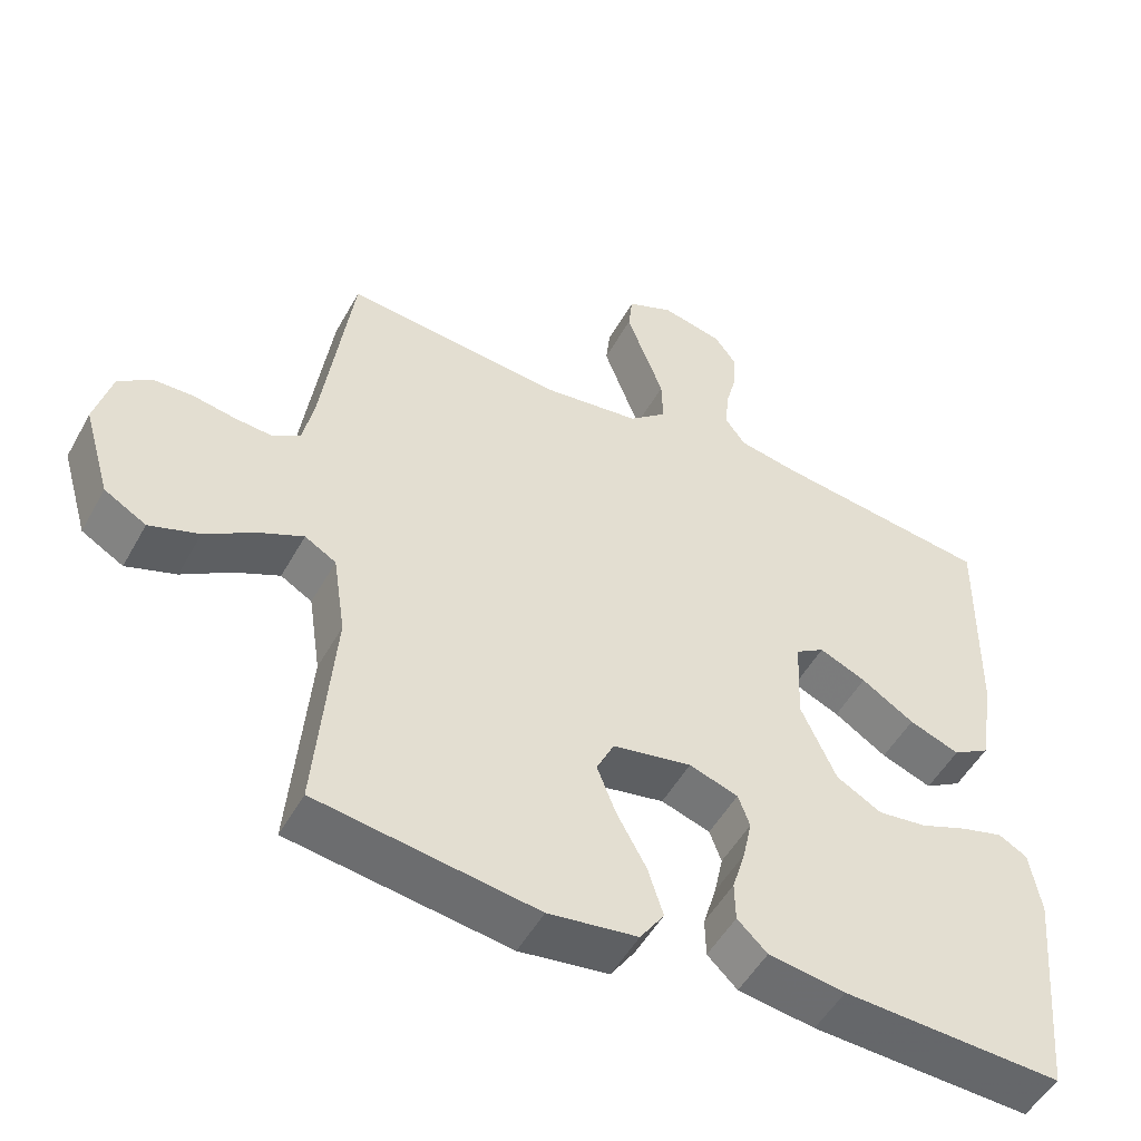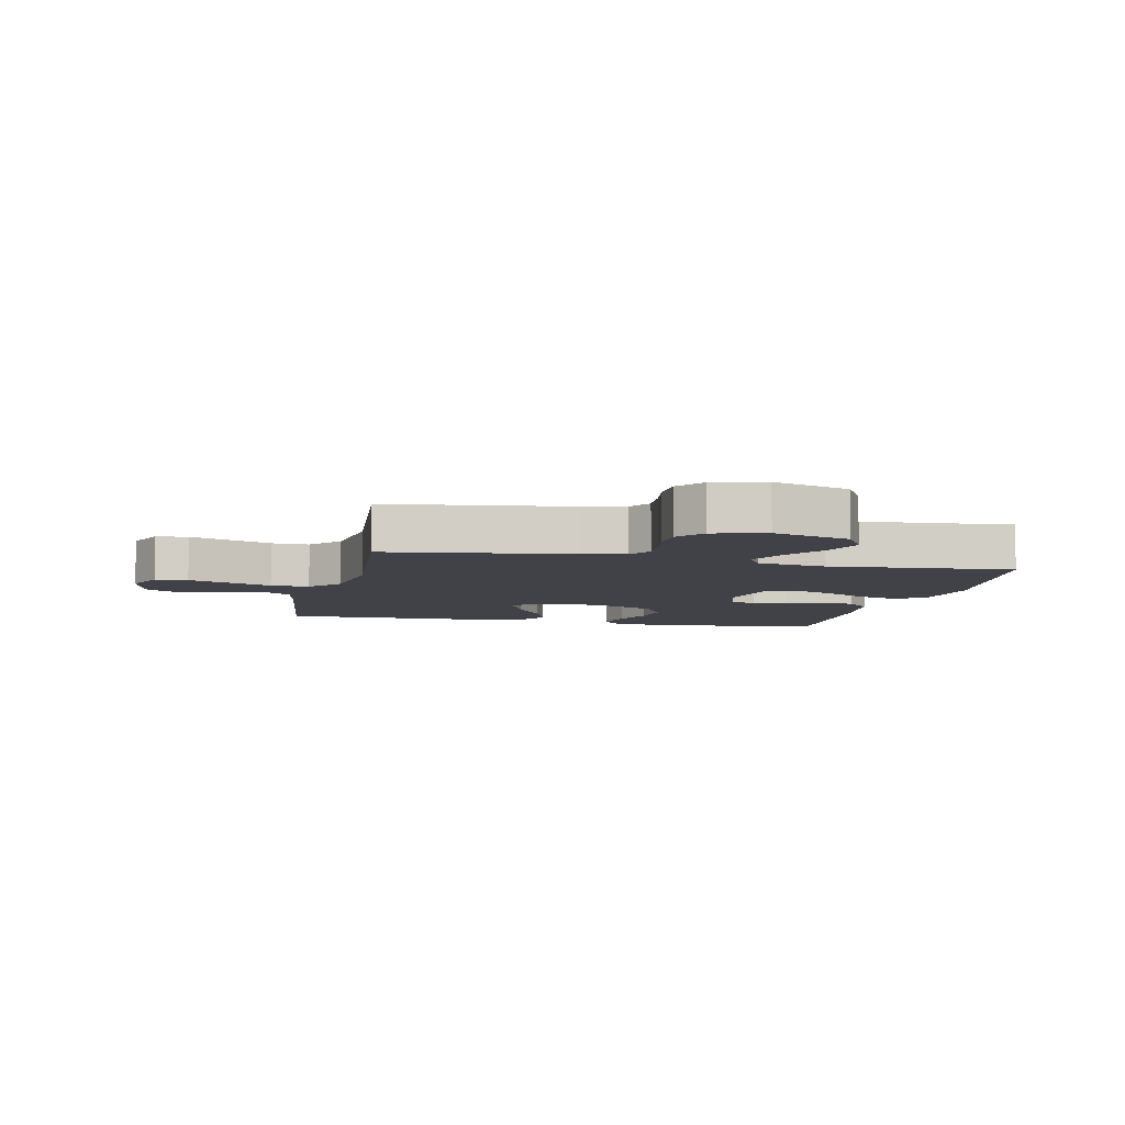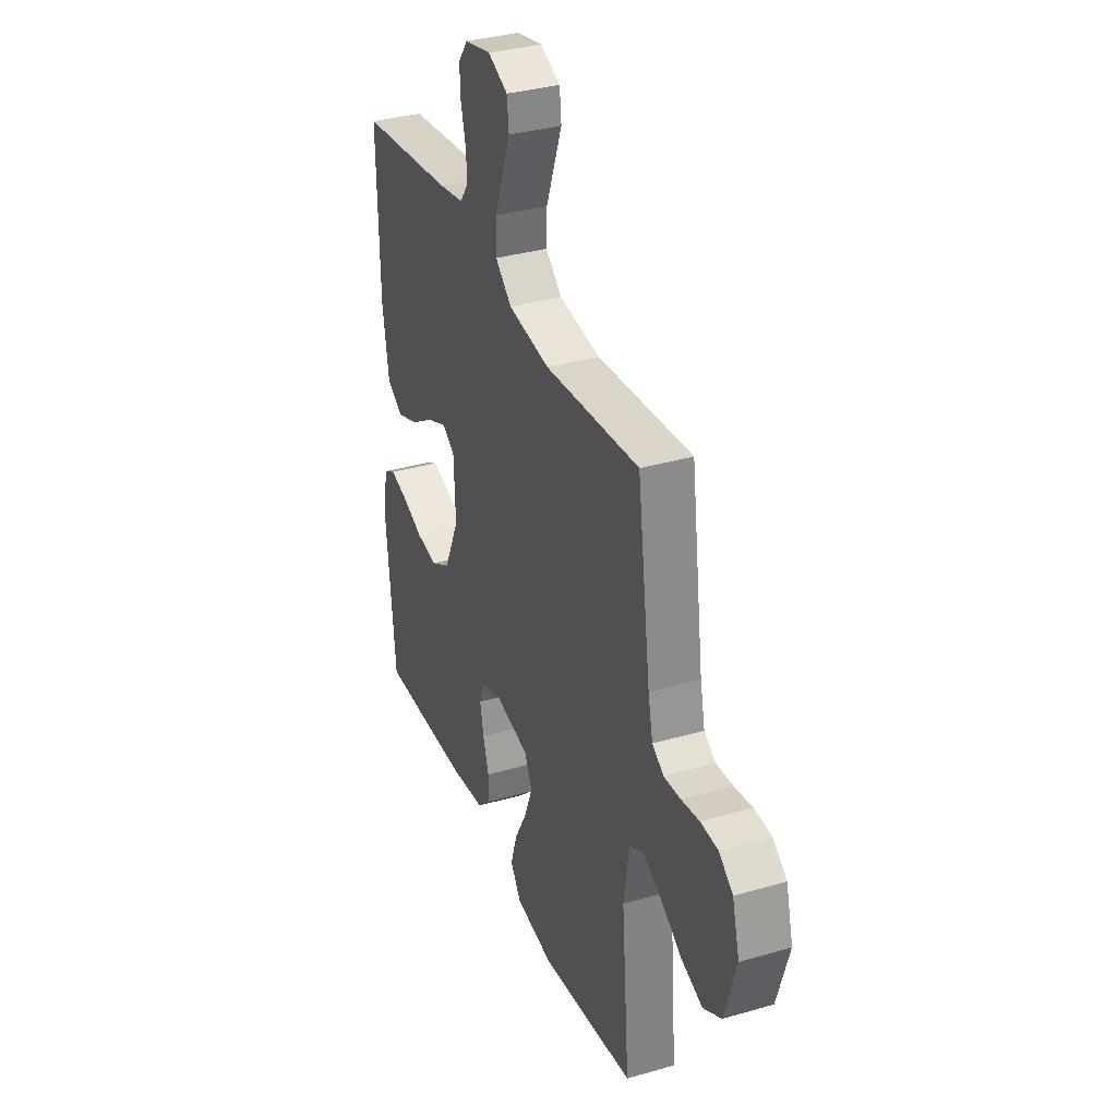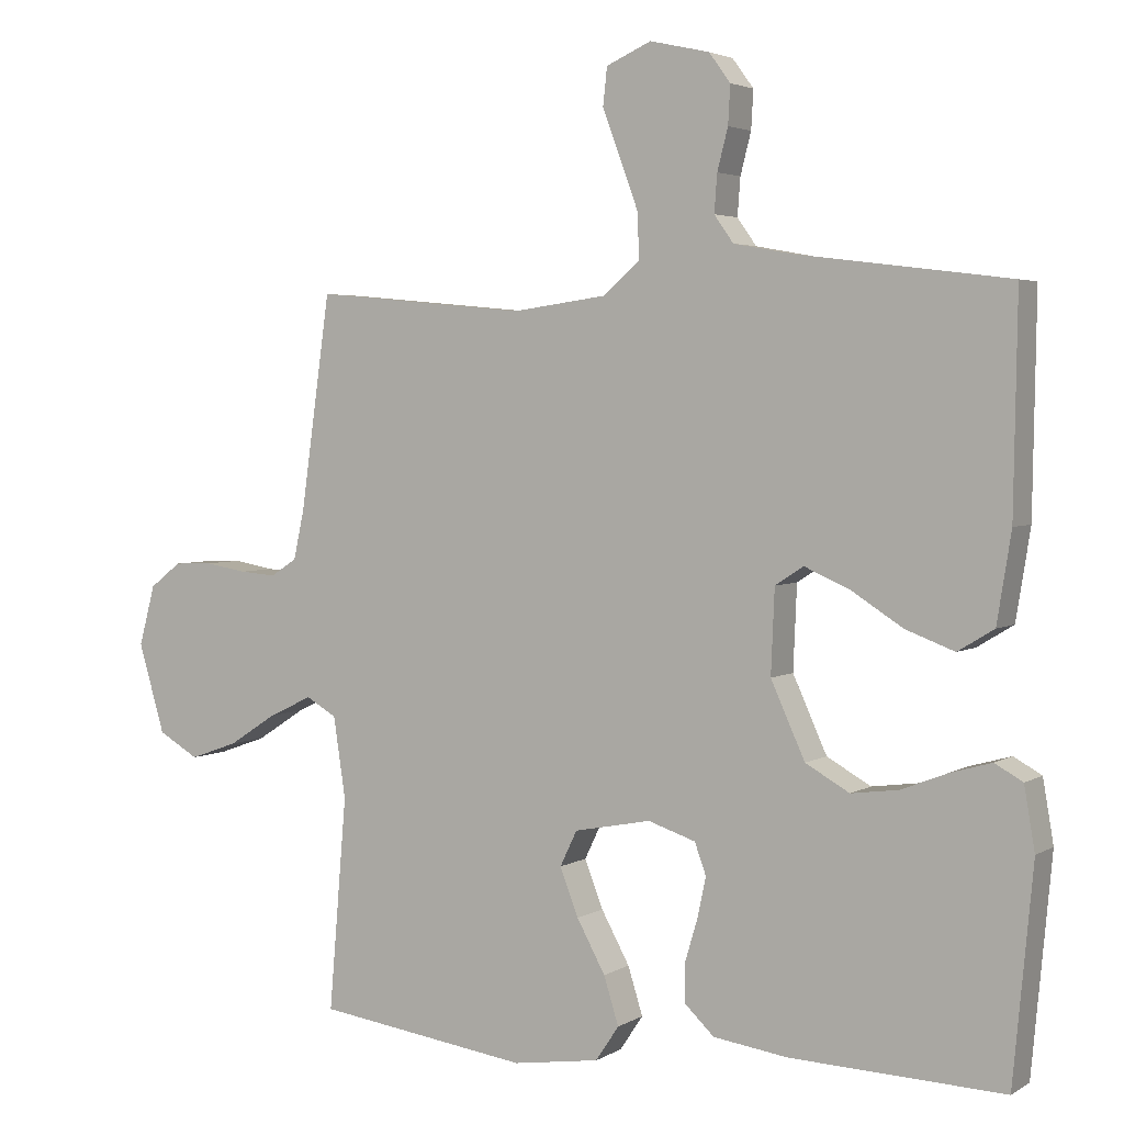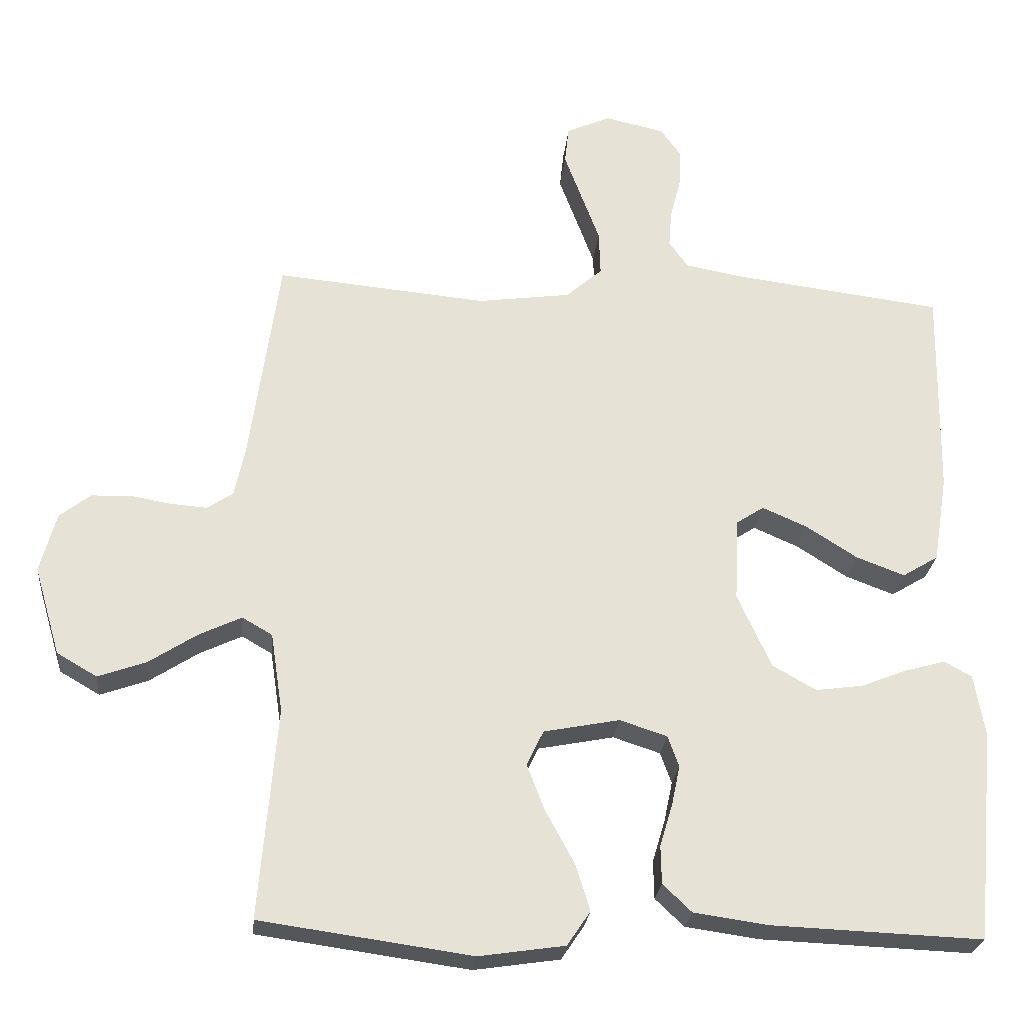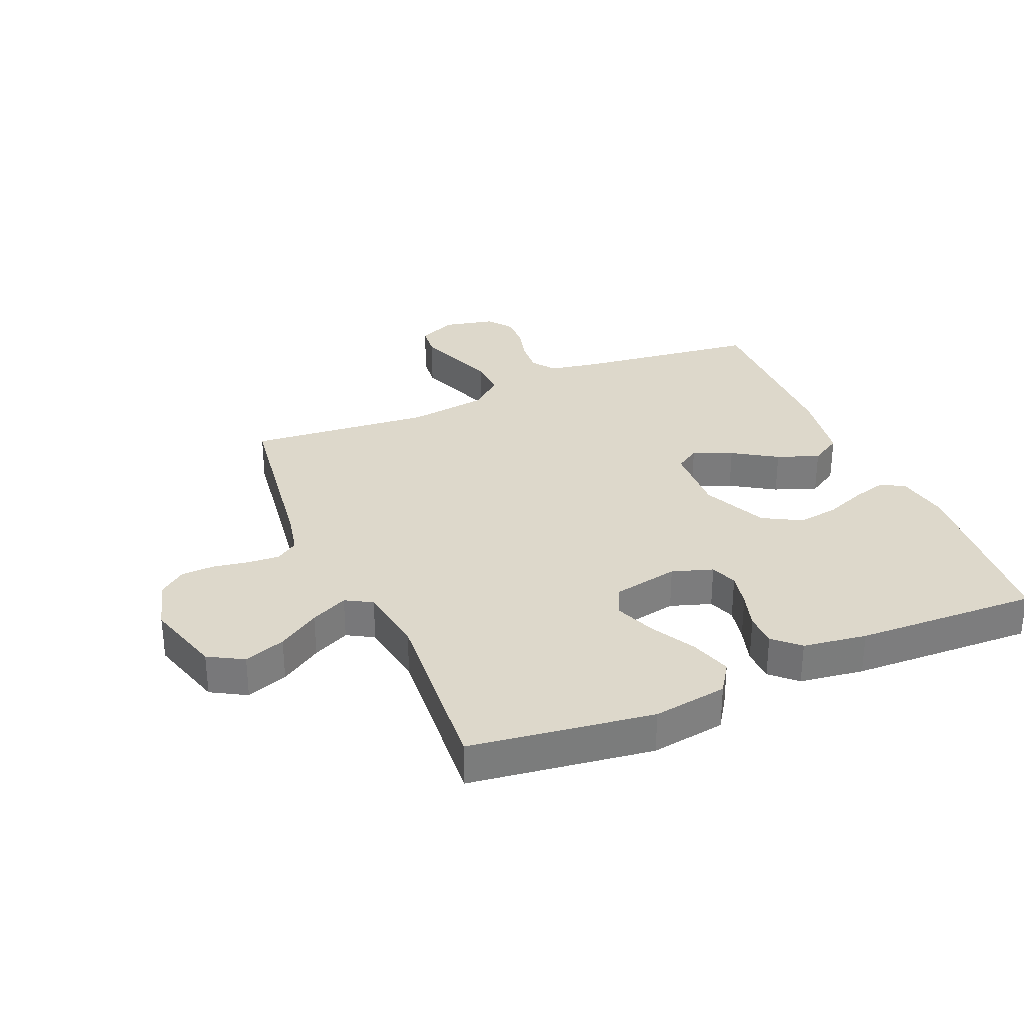
<metadata>
{"format":"obj","ext":"obj","renderer":"f3d","projection":"perspective","resolution":1024,"background":"white","views":[{"elev":-51.1,"azim":151.7,"up":"+Z"},{"elev":-6.8,"azim":77.2,"up":"+Y"},{"elev":34.6,"azim":68.7,"up":"+Z"},{"elev":3.4,"azim":-151.3,"up":"+Z"},{"elev":-25.4,"azim":174.5,"up":"+Z"},{"elev":31.5,"azim":156.8,"up":"+Y"}]}
</metadata>
<code>
v 0.5 0.07 0.5
v 0.542 0.07 0.2
v 0.557 0.07 0.131
v 0.594 0.07 0.107
v 0.646 0.07 0.111
v 0.704 0.07 0.121
v 0.759 0.07 0.119
v 0.803 0.07 0.085
v 0.826 0.07 0
v 0.789 0.07 -0.126
v 0.732 0.07 -0.159
v 0.664 0.07 -0.135
v 0.596 0.07 -0.091
v 0.535 0.07 -0.062
v 0.492 0.07 -0.087
v 0.475 0.07 -0.2
v 0.5 0.07 -0.5
v 0.2 0.07 -0.542
v 0.078 0.07 -0.524
v 0.045 0.07 -0.475
v 0.066 0.07 -0.408
v 0.106 0.07 -0.335
v 0.132 0.07 -0.268
v 0.108 0.07 -0.218
v 0 0.07 -0.197
v -0.067 0.07 -0.219
v -0.083 0.07 -0.263
v -0.071 0.07 -0.32
v -0.053 0.07 -0.38
v -0.054 0.07 -0.434
v -0.095 0.07 -0.473
v -0.2 0.07 -0.488
v -0.5 0.07 -0.5
v -0.528 0.07 -0.2
v -0.513 0.07 -0.112
v -0.474 0.07 -0.09
v -0.417 0.07 -0.106
v -0.351 0.07 -0.132
v -0.284 0.07 -0.141
v -0.222 0.07 -0.106
v -0.174 0.07 0
v -0.179 0.07 0.118
v -0.219 0.07 0.144
v -0.283 0.07 0.116
v -0.355 0.07 0.07
v -0.424 0.07 0.044
v -0.475 0.07 0.075
v -0.495 0.07 0.2
v -0.5 0.07 0.5
v -0.2 0.07 0.538
v -0.119 0.07 0.553
v -0.092 0.07 0.591
v -0.096 0.07 0.644
v -0.111 0.07 0.702
v -0.114 0.07 0.756
v -0.084 0.07 0.797
v 0 0.07 0.816
v 0.063 0.07 0.788
v 0.069 0.07 0.735
v 0.044 0.07 0.668
v 0.018 0.07 0.598
v 0.016 0.07 0.535
v 0.068 0.07 0.49
v 0.2 0.07 0.472
v 0.5 0 0.5
v 0.542 0 0.2
v 0.557 0 0.131
v 0.594 0 0.107
v 0.646 0 0.111
v 0.704 0 0.121
v 0.759 0 0.119
v 0.803 0 0.085
v 0.826 0 0
v 0.789 0 -0.126
v 0.732 0 -0.159
v 0.664 0 -0.135
v 0.596 0 -0.091
v 0.535 0 -0.062
v 0.492 0 -0.087
v 0.475 0 -0.2
v 0.5 0 -0.5
v 0.2 0 -0.542
v 0.078 0 -0.524
v 0.045 0 -0.475
v 0.066 0 -0.408
v 0.106 0 -0.335
v 0.132 0 -0.268
v 0.108 0 -0.218
v 0 0 -0.197
v -0.067 0 -0.219
v -0.083 0 -0.263
v -0.071 0 -0.32
v -0.053 0 -0.38
v -0.054 0 -0.434
v -0.095 0 -0.473
v -0.2 0 -0.488
v -0.5 0 -0.5
v -0.528 0 -0.2
v -0.513 0 -0.112
v -0.474 0 -0.09
v -0.417 0 -0.106
v -0.351 0 -0.132
v -0.284 0 -0.141
v -0.222 0 -0.106
v -0.174 0 0
v -0.179 0 0.118
v -0.219 0 0.144
v -0.283 0 0.116
v -0.355 0 0.07
v -0.424 0 0.044
v -0.475 0 0.075
v -0.495 0 0.2
v -0.5 0 0.5
v -0.2 0 0.538
v -0.119 0 0.553
v -0.092 0 0.591
v -0.096 0 0.644
v -0.111 0 0.702
v -0.114 0 0.756
v -0.084 0 0.797
v 0 0 0.816
v 0.063 0 0.788
v 0.069 0 0.735
v 0.044 0 0.668
v 0.018 0 0.598
v 0.016 0 0.535
v 0.068 0 0.49
v 0.2 0 0.472
f 57 58 59 60
f 57 60 61
f 56 57 61 62
f 53 54 55 56
f 52 53 56 62
f 47 48 49 50
f 47 50 51
f 44 45 46 47
f 43 44 47 51
f 42 43 51 52
f 35 36 37 38
f 35 38 39
f 34 35 39
f 33 34 39
f 32 33 39 40
f 28 29 30 31
f 27 28 31 32
f 26 27 32 40
f 19 20 21 22
f 19 22 23
f 16 17 18 19
f 15 16 19 23
f 14 15 23 24
f 10 11 12 13
f 10 13 14
f 9 10 14
f 8 9 14
f 5 6 7 8
f 4 5 8 14
f 3 4 14 24
f 64 1 2
f 63 64 2 3
f 41 42 52 62
f 41 62 63
f 25 26 40 41
f 25 41 63
f 3 24 25 63
f 124 123 122 121
f 125 124 121
f 126 125 121 120
f 120 119 118 117
f 126 120 117 116
f 114 113 112 111
f 115 114 111
f 111 110 109 108
f 115 111 108 107
f 116 115 107 106
f 102 101 100 99
f 103 102 99
f 103 99 98
f 103 98 97
f 104 103 97 96
f 95 94 93 92
f 96 95 92 91
f 104 96 91 90
f 86 85 84 83
f 87 86 83
f 83 82 81 80
f 87 83 80 79
f 88 87 79 78
f 77 76 75 74
f 78 77 74
f 78 74 73
f 78 73 72
f 72 71 70 69
f 78 72 69 68
f 88 78 68 67
f 66 65 128
f 67 66 128 127
f 126 116 106 105
f 127 126 105
f 105 104 90 89
f 127 105 89
f 127 89 88 67
f 1 65 66 2
f 2 66 67 3
f 3 67 68 4
f 4 68 69 5
f 5 69 70 6
f 6 70 71 7
f 7 71 72 8
f 8 72 73 9
f 9 73 74 10
f 10 74 75 11
f 11 75 76 12
f 12 76 77 13
f 13 77 78 14
f 14 78 79 15
f 15 79 80 16
f 16 80 81 17
f 17 81 82 18
f 18 82 83 19
f 19 83 84 20
f 20 84 85 21
f 21 85 86 22
f 22 86 87 23
f 23 87 88 24
f 24 88 89 25
f 25 89 90 26
f 26 90 91 27
f 27 91 92 28
f 28 92 93 29
f 29 93 94 30
f 30 94 95 31
f 31 95 96 32
f 32 96 97 33
f 33 97 98 34
f 34 98 99 35
f 35 99 100 36
f 36 100 101 37
f 37 101 102 38
f 38 102 103 39
f 39 103 104 40
f 40 104 105 41
f 41 105 106 42
f 42 106 107 43
f 43 107 108 44
f 44 108 109 45
f 45 109 110 46
f 46 110 111 47
f 47 111 112 48
f 48 112 113 49
f 49 113 114 50
f 50 114 115 51
f 51 115 116 52
f 52 116 117 53
f 53 117 118 54
f 54 118 119 55
f 55 119 120 56
f 56 120 121 57
f 57 121 122 58
f 58 122 123 59
f 59 123 124 60
f 60 124 125 61
f 61 125 126 62
f 62 126 127 63
f 63 127 128 64
f 64 128 65 1

</code>
